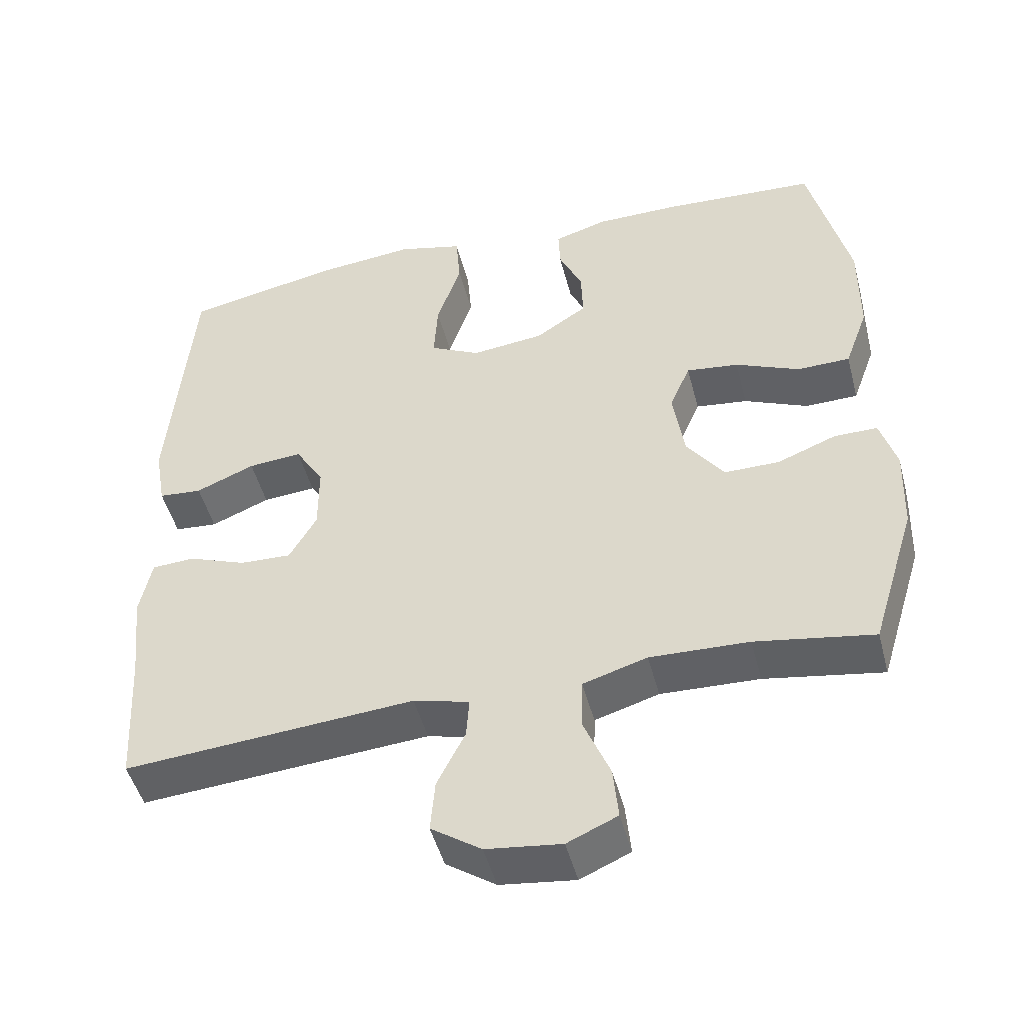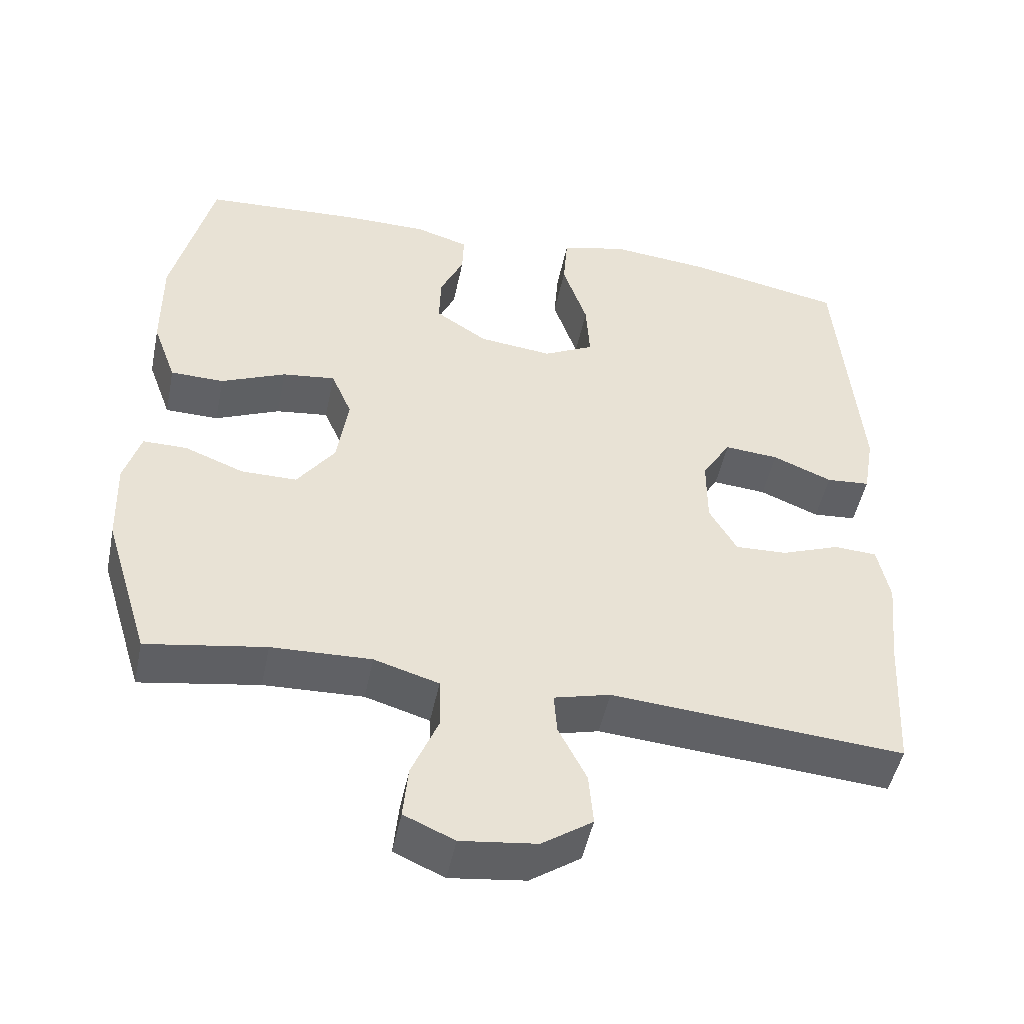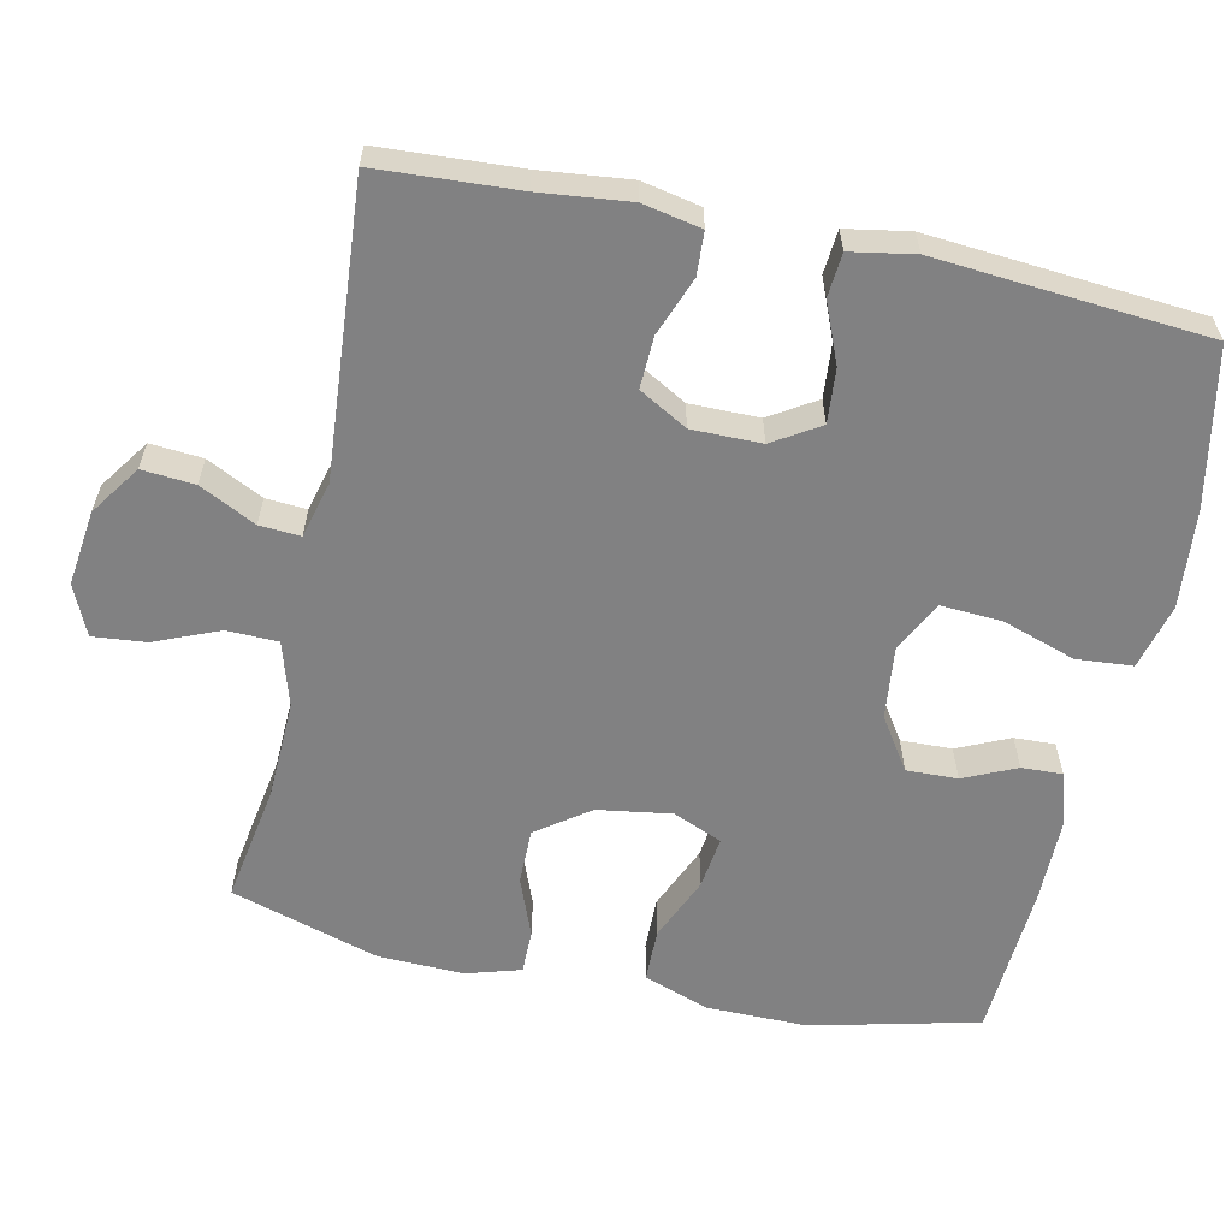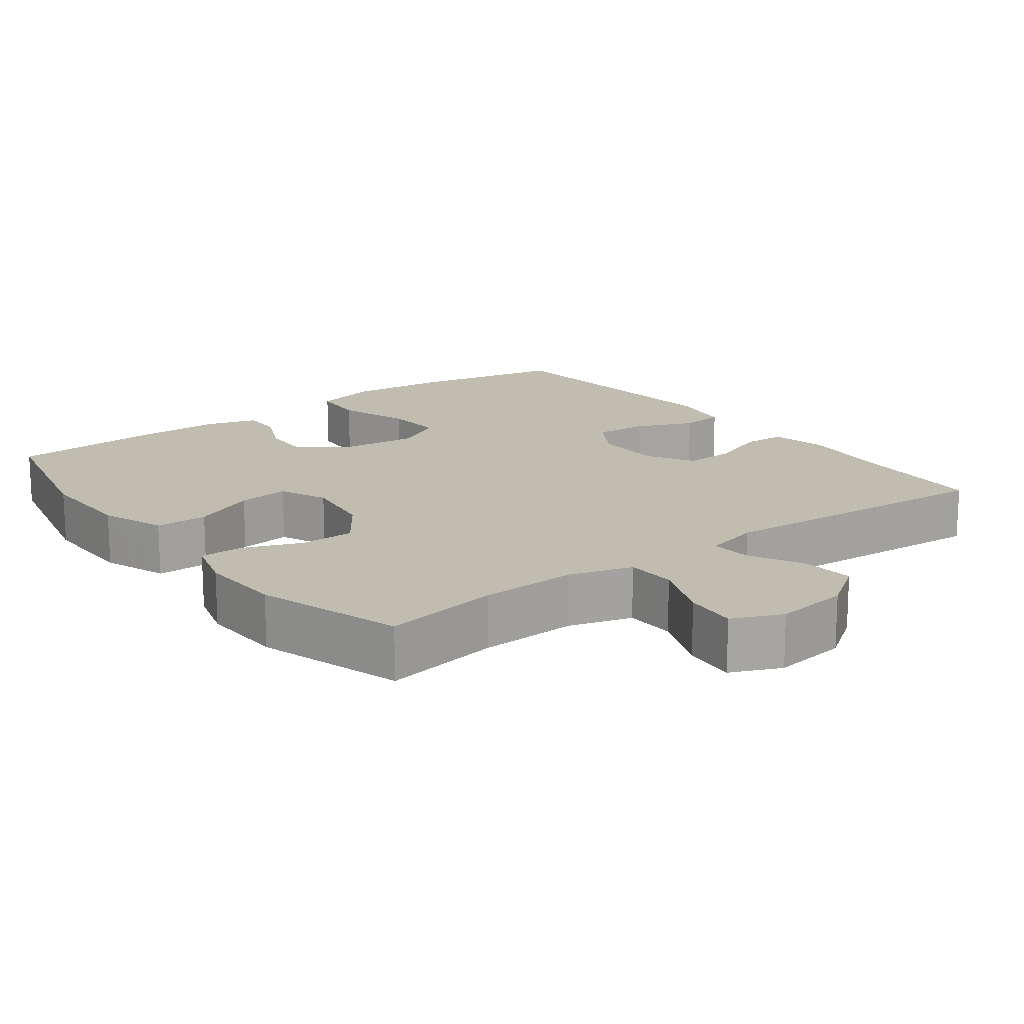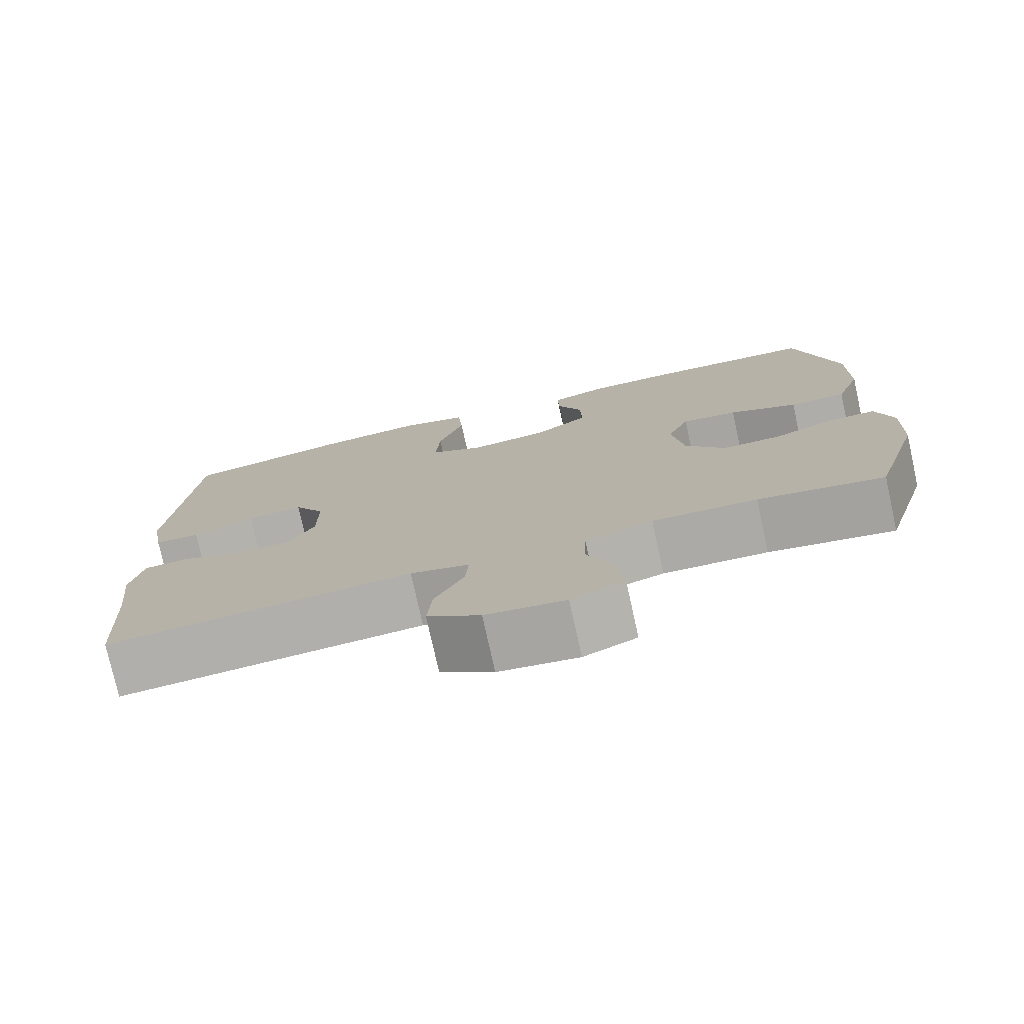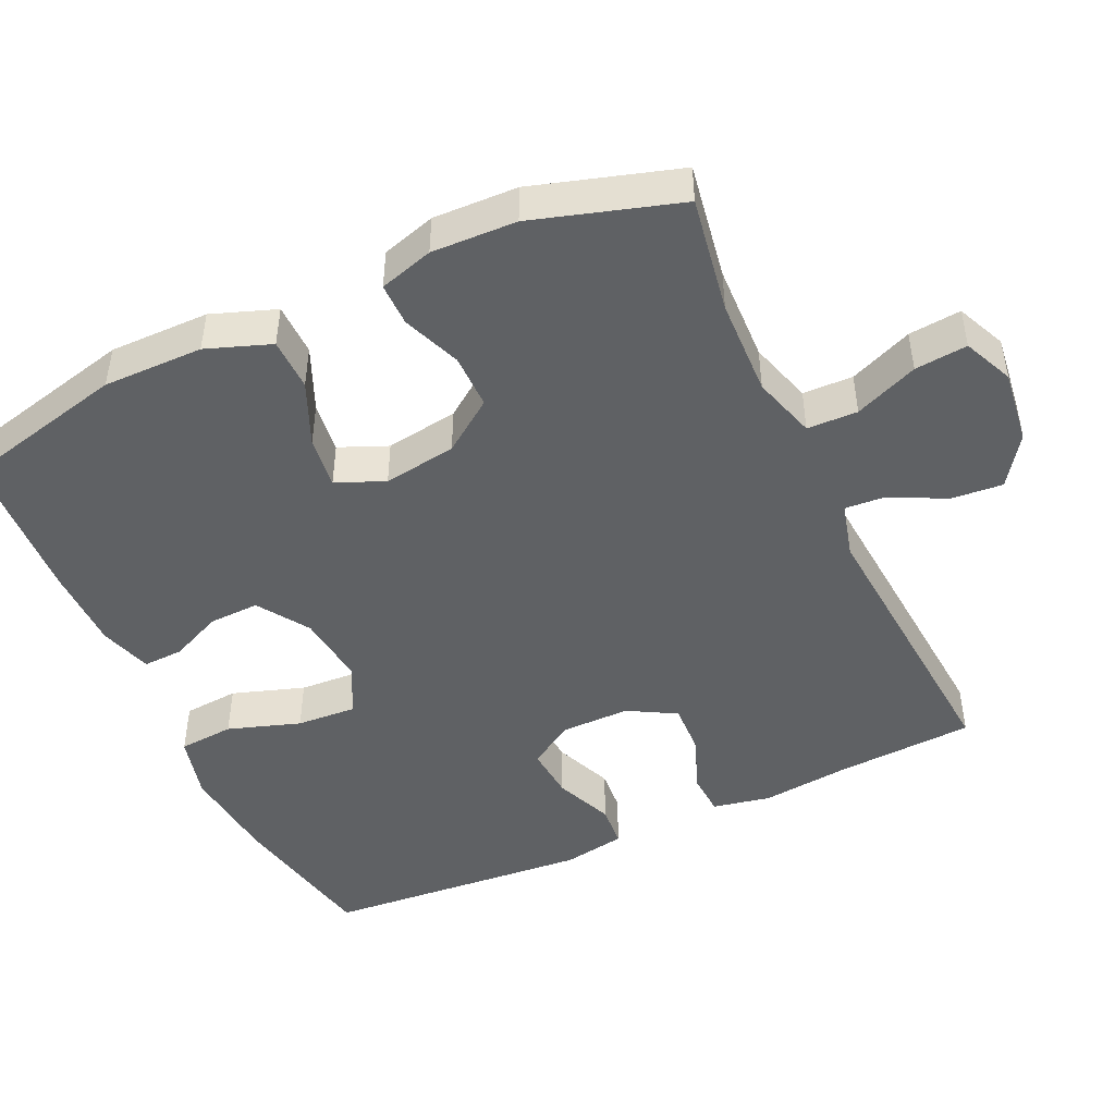
<metadata>
{"format":"obj","ext":"obj","renderer":"f3d","projection":"perspective","resolution":1024,"background":"white","views":[{"elev":-48.1,"azim":14.5,"up":"+Z"},{"elev":-48.8,"azim":168.4,"up":"+Z"},{"elev":-60.4,"azim":-102.1,"up":"+Y"},{"elev":16.3,"azim":142.8,"up":"+Y"},{"elev":-76.8,"azim":12.5,"up":"+Z"},{"elev":-46.6,"azim":114.9,"up":"+Y"}]}
</metadata>
<code>
v 0.5 0.07 -0.5
v 0.34 0.07 -0.473
v 0.206 0.07 -0.468
v 0.119 0.07 -0.494
v 0.117 0.07 -0.563
v 0.153 0.07 -0.65
v 0.16 0.07 -0.722
v 0.092 0.07 -0.752
v -0.01 0.07 -0.739
v -0.078 0.07 -0.692
v -0.072 0.07 -0.621
v -0.034 0.07 -0.545
v -0.03 0.07 -0.49
v -0.106 0.07 -0.47
v -0.5 0.07 -0.5
v -0.511 0.07 -0.31
v -0.524 0.07 -0.189
v -0.508 0.07 -0.11
v -0.45 0.07 -0.107
v -0.371 0.07 -0.137
v -0.301 0.07 -0.14
v -0.264 0.07 -0.075
v -0.264 0.07 0.019
v -0.303 0.07 0.082
v -0.376 0.07 0.076
v -0.456 0.07 0.043
v -0.515 0.07 0.048
v -0.53 0.07 0.134
v -0.5 0.07 0.5
v -0.29 0.07 0.541
v -0.155 0.07 0.554
v -0.066 0.07 0.531
v -0.06 0.07 0.455
v -0.093 0.07 0.356
v -0.098 0.07 0.274
v -0.03 0.07 0.239
v 0.069 0.07 0.25
v 0.139 0.07 0.296
v 0.137 0.07 0.365
v 0.105 0.07 0.436
v 0.103 0.07 0.491
v 0.175 0.07 0.513
v 0.29 0.07 0.513
v 0.5 0.07 0.5
v 0.554 0.07 0.274
v 0.553 0.07 0.137
v 0.521 0.07 0.049
v 0.449 0.07 0.048
v 0.362 0.07 0.086
v 0.291 0.07 0.095
v 0.263 0.07 0.029
v 0.278 0.07 -0.071
v 0.329 0.07 -0.142
v 0.404 0.07 -0.142
v 0.484 0.07 -0.111
v 0.543 0.07 -0.111
v 0.565 0.07 -0.185
v 0.561 0.07 -0.301
v 0.5 0 -0.5
v 0.34 0 -0.473
v 0.206 0 -0.468
v 0.119 0 -0.494
v 0.117 0 -0.563
v 0.153 0 -0.65
v 0.16 0 -0.722
v 0.092 0 -0.752
v -0.01 0 -0.739
v -0.078 0 -0.692
v -0.072 0 -0.621
v -0.034 0 -0.545
v -0.03 0 -0.49
v -0.106 0 -0.47
v -0.5 0 -0.5
v -0.511 0 -0.31
v -0.524 0 -0.189
v -0.508 0 -0.11
v -0.45 0 -0.107
v -0.371 0 -0.137
v -0.301 0 -0.14
v -0.264 0 -0.075
v -0.264 0 0.019
v -0.303 0 0.082
v -0.376 0 0.076
v -0.456 0 0.043
v -0.515 0 0.048
v -0.53 0 0.134
v -0.5 0 0.5
v -0.29 0 0.541
v -0.155 0 0.554
v -0.066 0 0.531
v -0.06 0 0.455
v -0.093 0 0.356
v -0.098 0 0.274
v -0.03 0 0.239
v 0.069 0 0.25
v 0.139 0 0.296
v 0.137 0 0.365
v 0.105 0 0.436
v 0.103 0 0.491
v 0.175 0 0.513
v 0.29 0 0.513
v 0.5 0 0.5
v 0.554 0 0.274
v 0.553 0 0.137
v 0.521 0 0.049
v 0.449 0 0.048
v 0.362 0 0.086
v 0.291 0 0.095
v 0.263 0 0.029
v 0.278 0 -0.071
v 0.329 0 -0.142
v 0.404 0 -0.142
v 0.484 0 -0.111
v 0.543 0 -0.111
v 0.565 0 -0.185
v 0.561 0 -0.301
f 58 1 2
f 57 58 2
f 56 57 2
f 55 56 2
f 54 55 2
f 53 54 2 3
f 52 53 3 4
f 51 52 4
f 47 48 49
f 46 47 49
f 45 46 49
f 44 45 49
f 43 44 49
f 42 43 49
f 41 42 49
f 40 41 49
f 39 40 49
f 38 39 49 50
f 37 38 50 51
f 32 33 34
f 31 32 34
f 30 31 34
f 29 30 34
f 28 29 34
f 27 28 34
f 26 27 34
f 25 26 34
f 24 25 34 35
f 23 24 35 36
f 18 19 20
f 17 18 20
f 16 17 20
f 16 20 21
f 15 16 21
f 14 15 21
f 13 14 21 22
f 10 11 12
f 9 10 12
f 8 9 12
f 7 8 12
f 6 7 12
f 5 6 12
f 4 5 12 13
f 36 37 51
f 23 36 51
f 22 23 51
f 13 22 51
f 4 13 51
f 60 59 116
f 60 116 115
f 60 115 114
f 60 114 113
f 60 113 112
f 61 60 112 111
f 62 61 111 110
f 62 110 109
f 107 106 105
f 107 105 104
f 107 104 103
f 107 103 102
f 107 102 101
f 107 101 100
f 107 100 99
f 107 99 98
f 107 98 97
f 108 107 97 96
f 109 108 96 95
f 92 91 90
f 92 90 89
f 92 89 88
f 92 88 87
f 92 87 86
f 92 86 85
f 92 85 84
f 92 84 83
f 93 92 83 82
f 94 93 82 81
f 78 77 76
f 78 76 75
f 78 75 74
f 79 78 74
f 79 74 73
f 79 73 72
f 80 79 72 71
f 70 69 68
f 70 68 67
f 70 67 66
f 70 66 65
f 70 65 64
f 70 64 63
f 71 70 63 62
f 109 95 94
f 109 94 81
f 109 81 80
f 109 80 71
f 109 71 62
f 1 59 60 2
f 2 60 61 3
f 3 61 62 4
f 4 62 63 5
f 5 63 64 6
f 6 64 65 7
f 7 65 66 8
f 8 66 67 9
f 9 67 68 10
f 10 68 69 11
f 11 69 70 12
f 12 70 71 13
f 13 71 72 14
f 14 72 73 15
f 15 73 74 16
f 16 74 75 17
f 17 75 76 18
f 18 76 77 19
f 19 77 78 20
f 20 78 79 21
f 21 79 80 22
f 22 80 81 23
f 23 81 82 24
f 24 82 83 25
f 25 83 84 26
f 26 84 85 27
f 27 85 86 28
f 28 86 87 29
f 29 87 88 30
f 30 88 89 31
f 31 89 90 32
f 32 90 91 33
f 33 91 92 34
f 34 92 93 35
f 35 93 94 36
f 36 94 95 37
f 37 95 96 38
f 38 96 97 39
f 39 97 98 40
f 40 98 99 41
f 41 99 100 42
f 42 100 101 43
f 43 101 102 44
f 44 102 103 45
f 45 103 104 46
f 46 104 105 47
f 47 105 106 48
f 48 106 107 49
f 49 107 108 50
f 50 108 109 51
f 51 109 110 52
f 52 110 111 53
f 53 111 112 54
f 54 112 113 55
f 55 113 114 56
f 56 114 115 57
f 57 115 116 58
f 58 116 59 1

</code>
